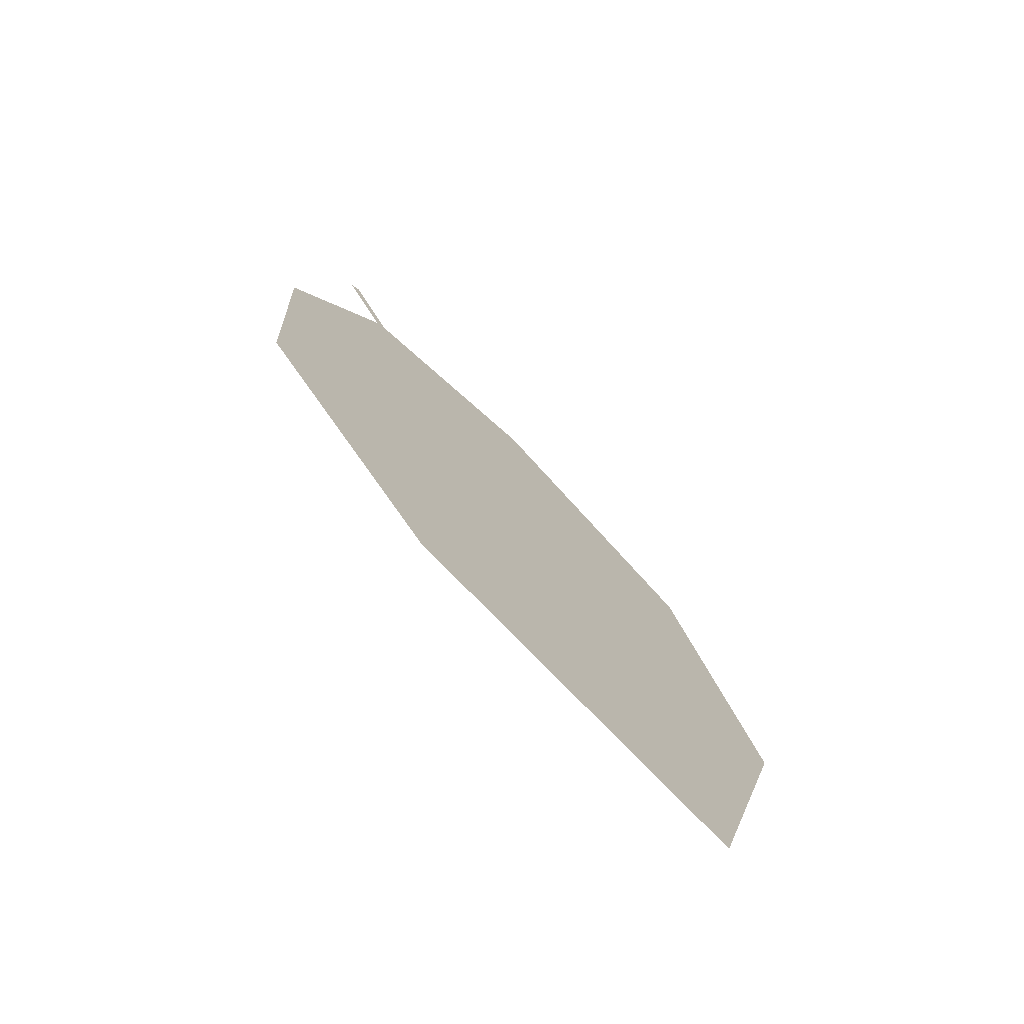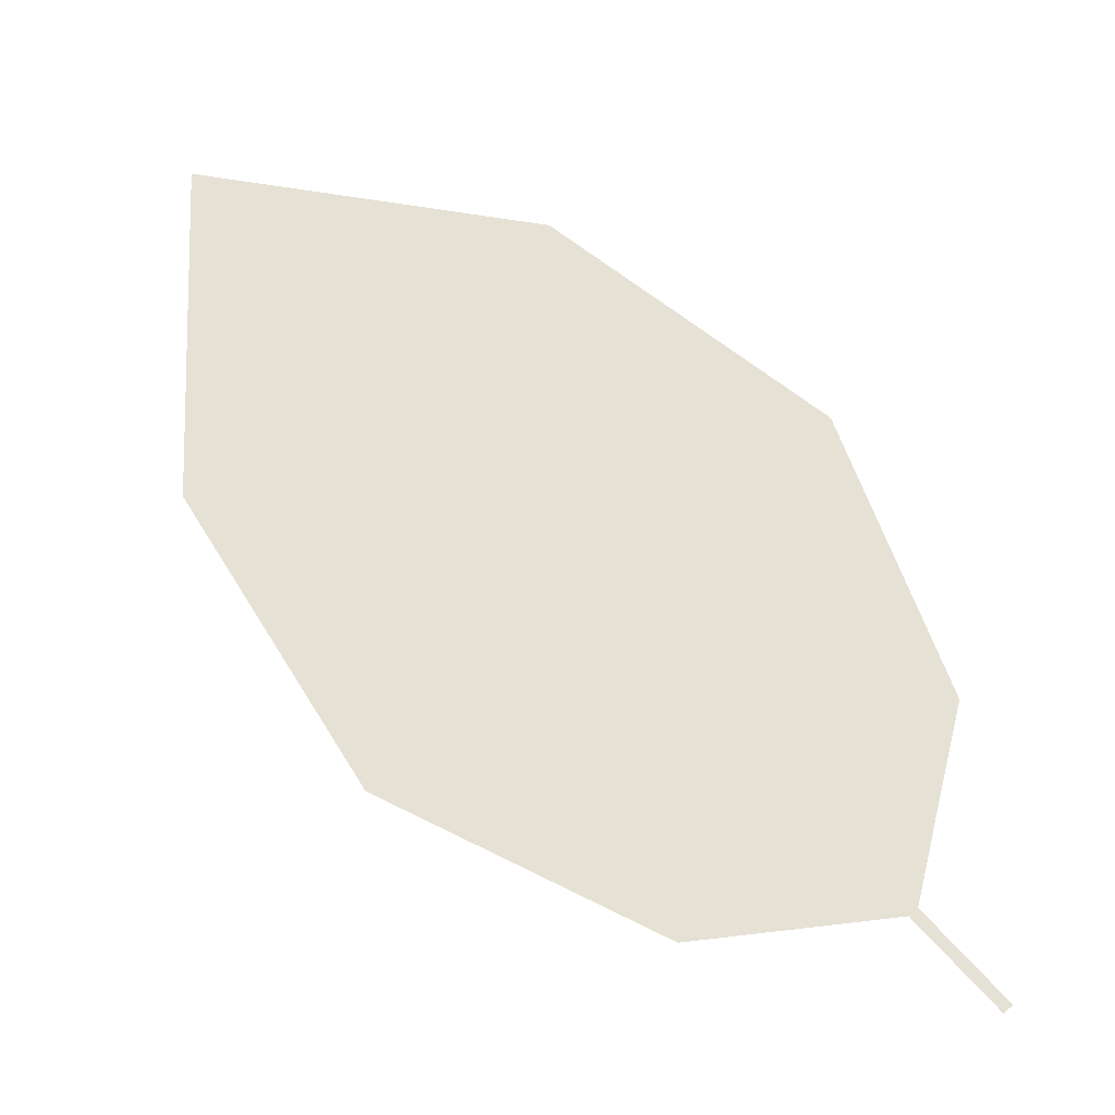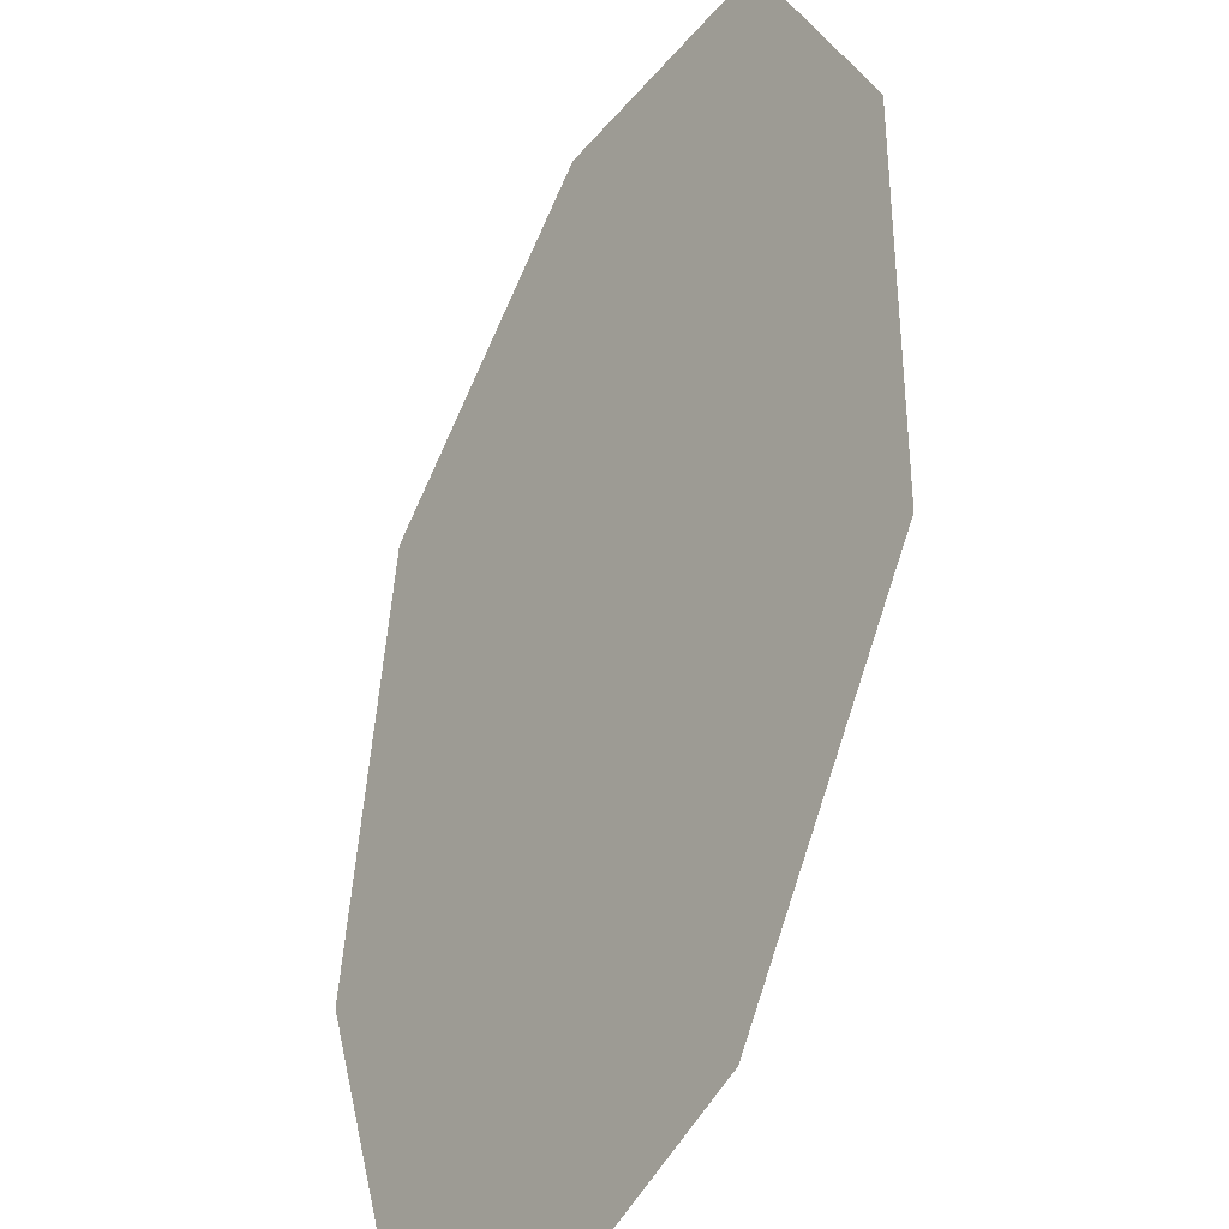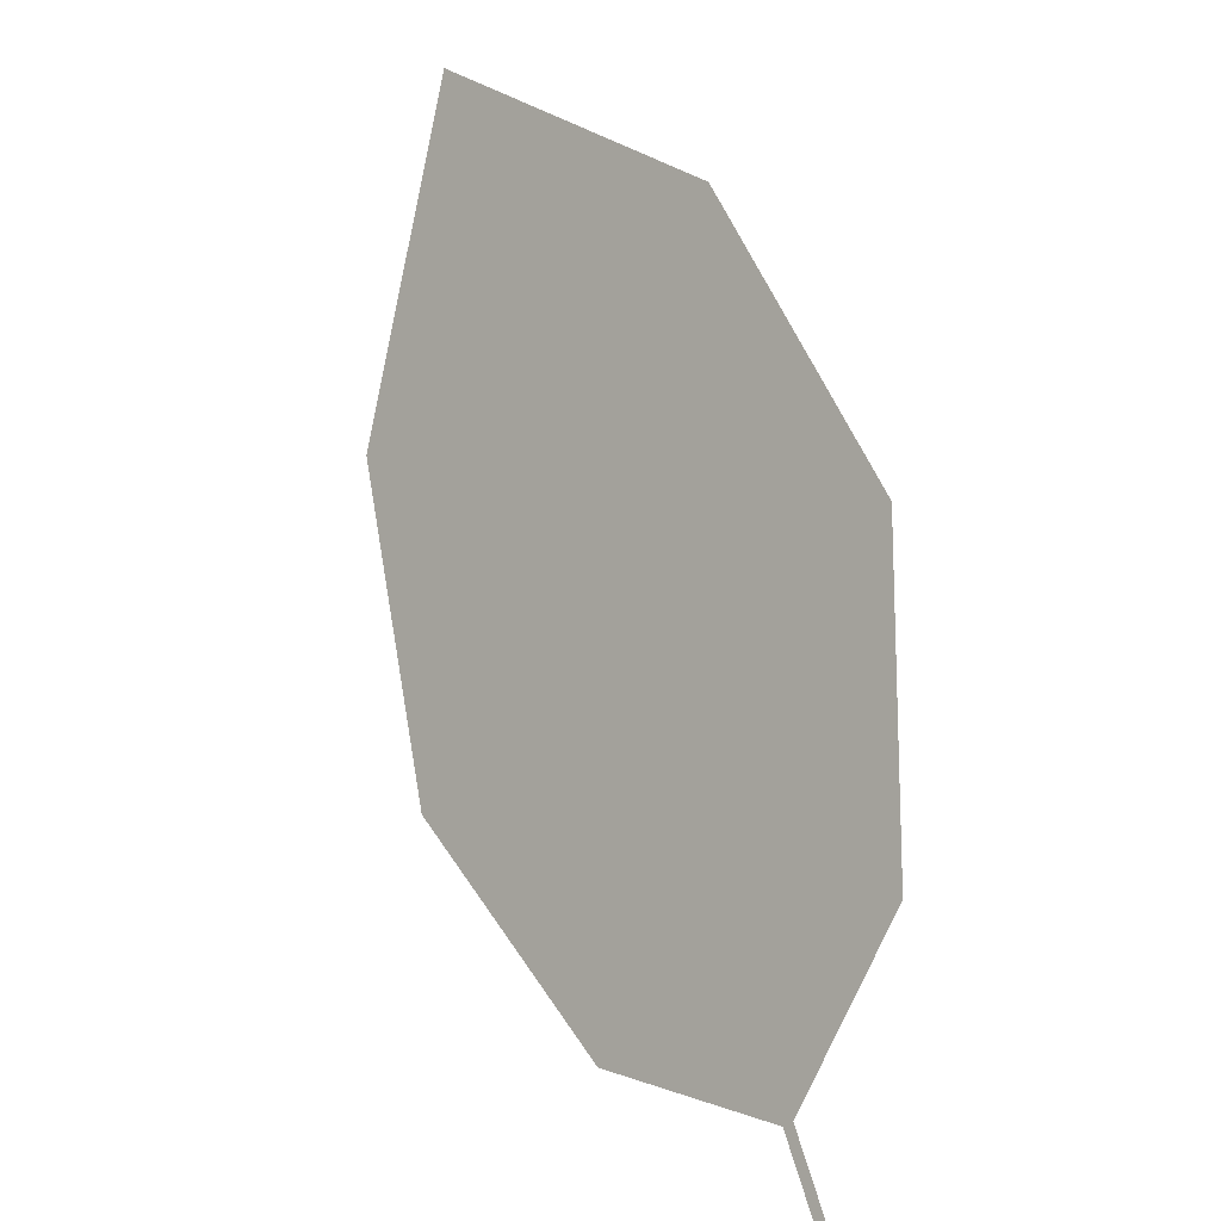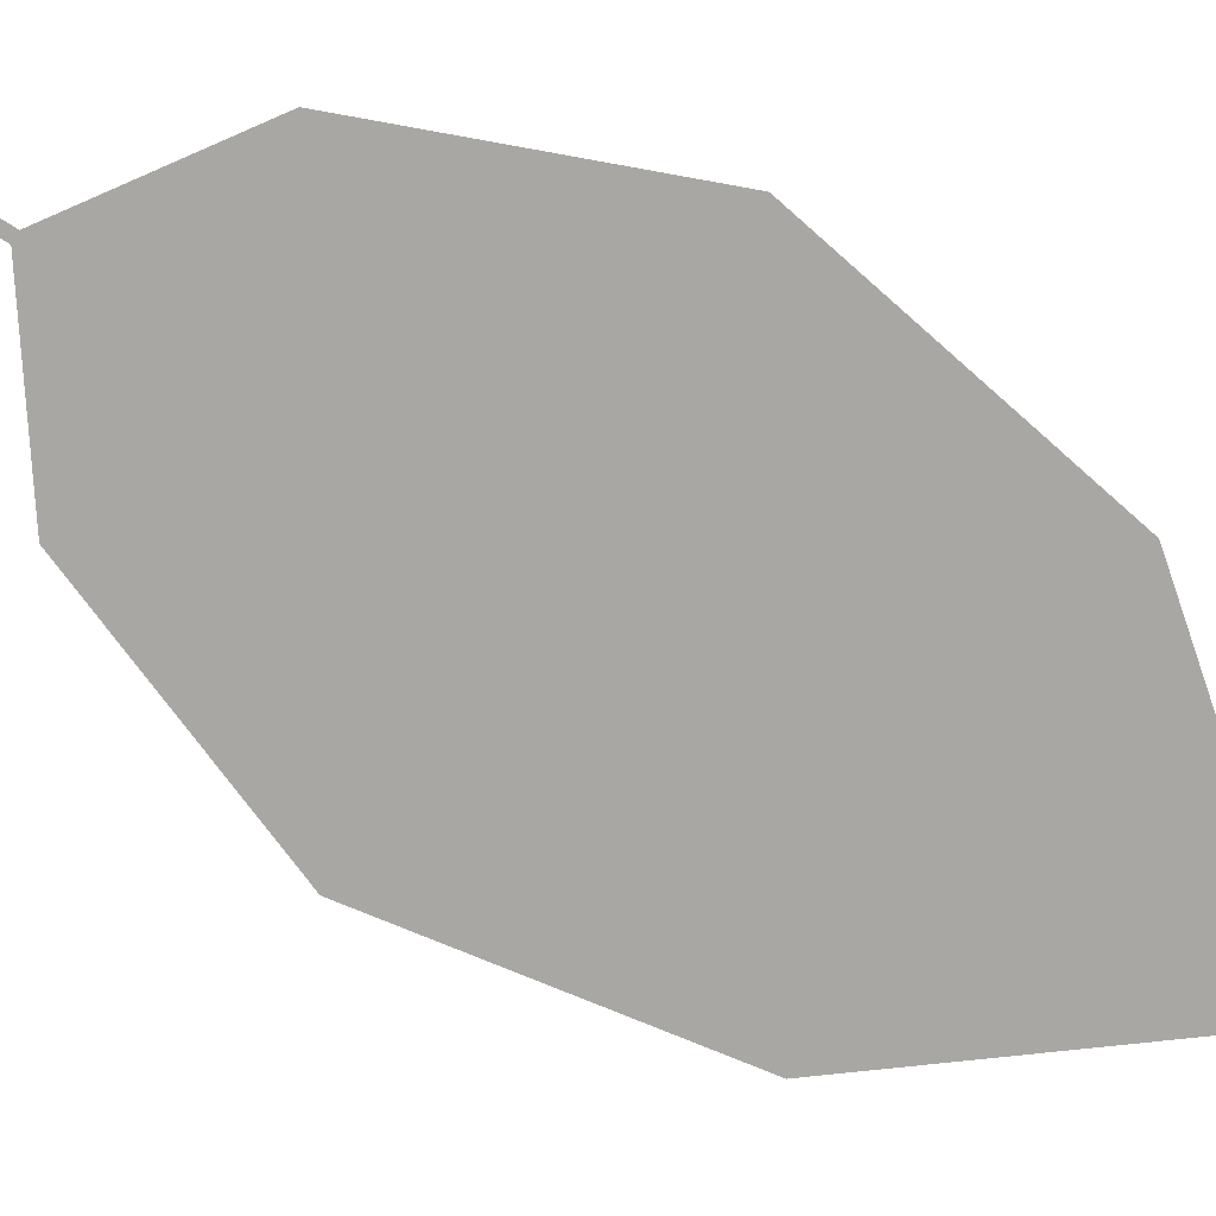
<metadata>
{"format":"obj","ext":"obj","renderer":"f3d","projection":"perspective","resolution":1024,"background":"white","views":[{"elev":78.5,"azim":104.0,"up":"+Y"},{"elev":-6.8,"azim":-117.9,"up":"+Y"},{"elev":-72.2,"azim":-50.7,"up":"+Z"},{"elev":18.6,"azim":-72.9,"up":"+Y"},{"elev":42.4,"azim":69.9,"up":"+Z"}]}
</metadata>
<code>
o Leaves.077_leaves.077
v 0.2571 -0.1508 2.081
v 0.265 -0.1403 2.074
v 0.2568 -0.1499 2.082
v 0.2647 -0.1394 2.076
v 0.269 -0.1154 2.085
v 0.3112 -0.05298 2.053
v 0.3213 -0.09003 2.008
v 0.2862 -0.07989 2.079
v 0.3361 -0.04521 2.013
v 0.2989 -0.1262 2.023
v 0.2766 -0.1432 2.051
f 1 2 4 3
f 6 8 5 4
f 7 6 4 2
f 7 9 6
f 2 11 10 7

</code>
